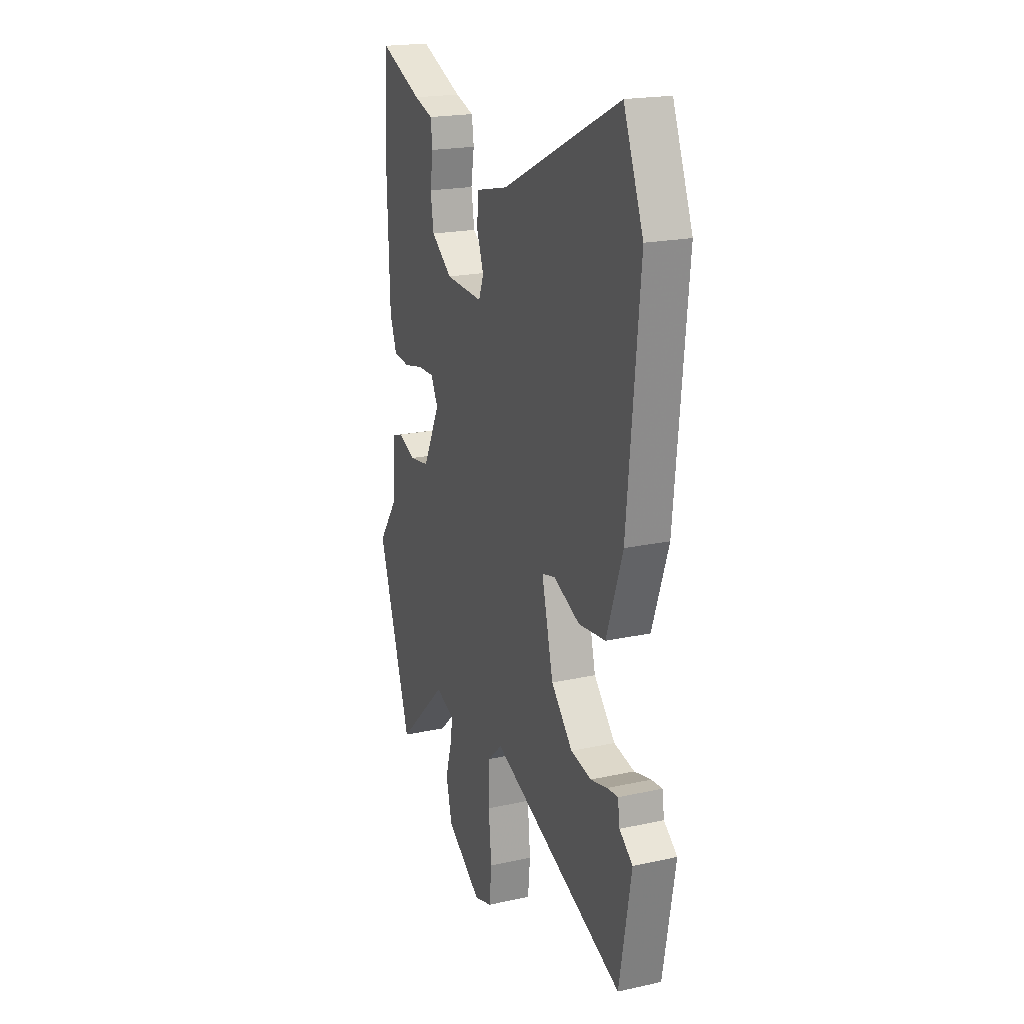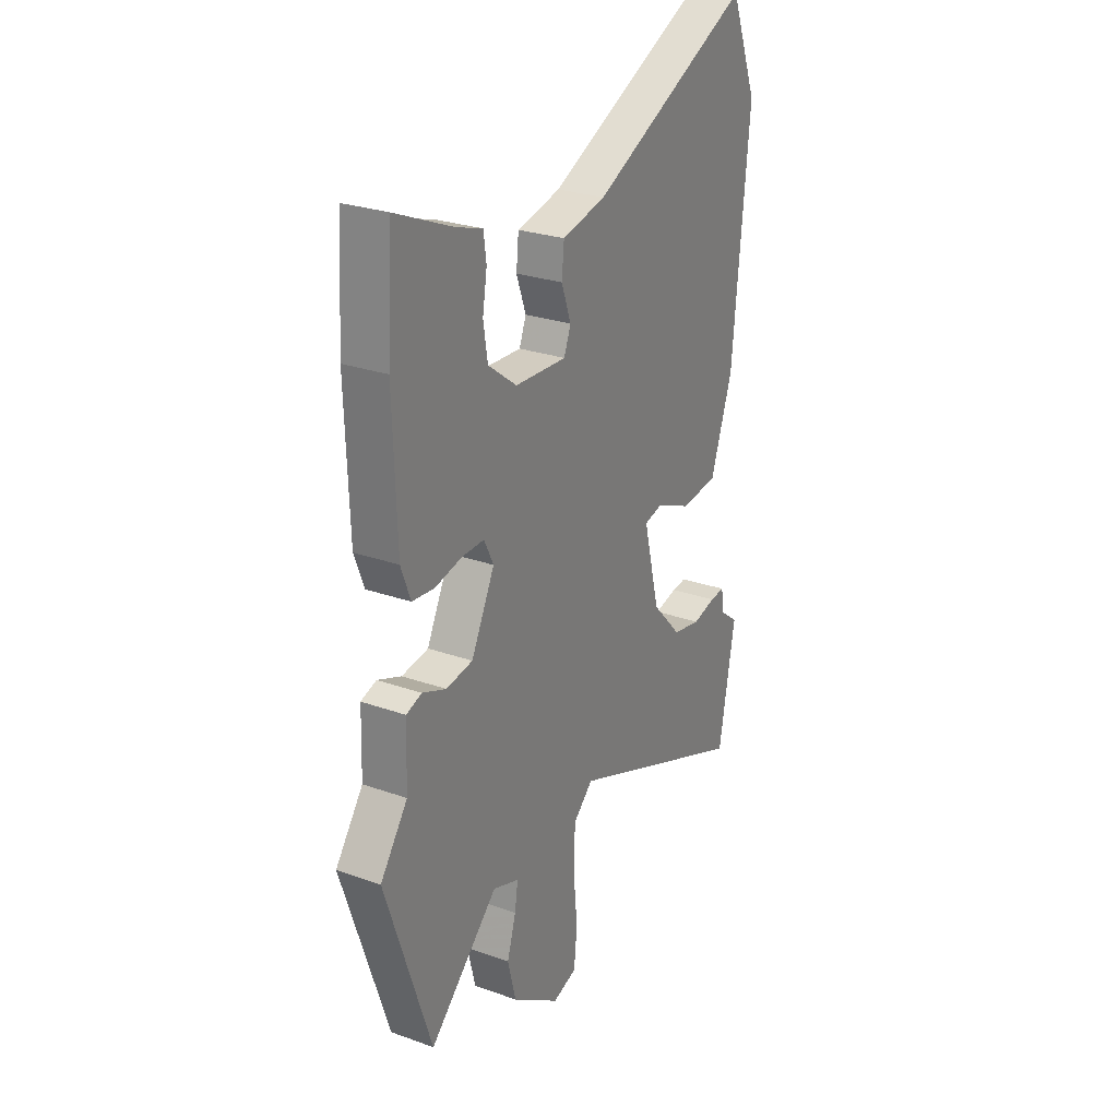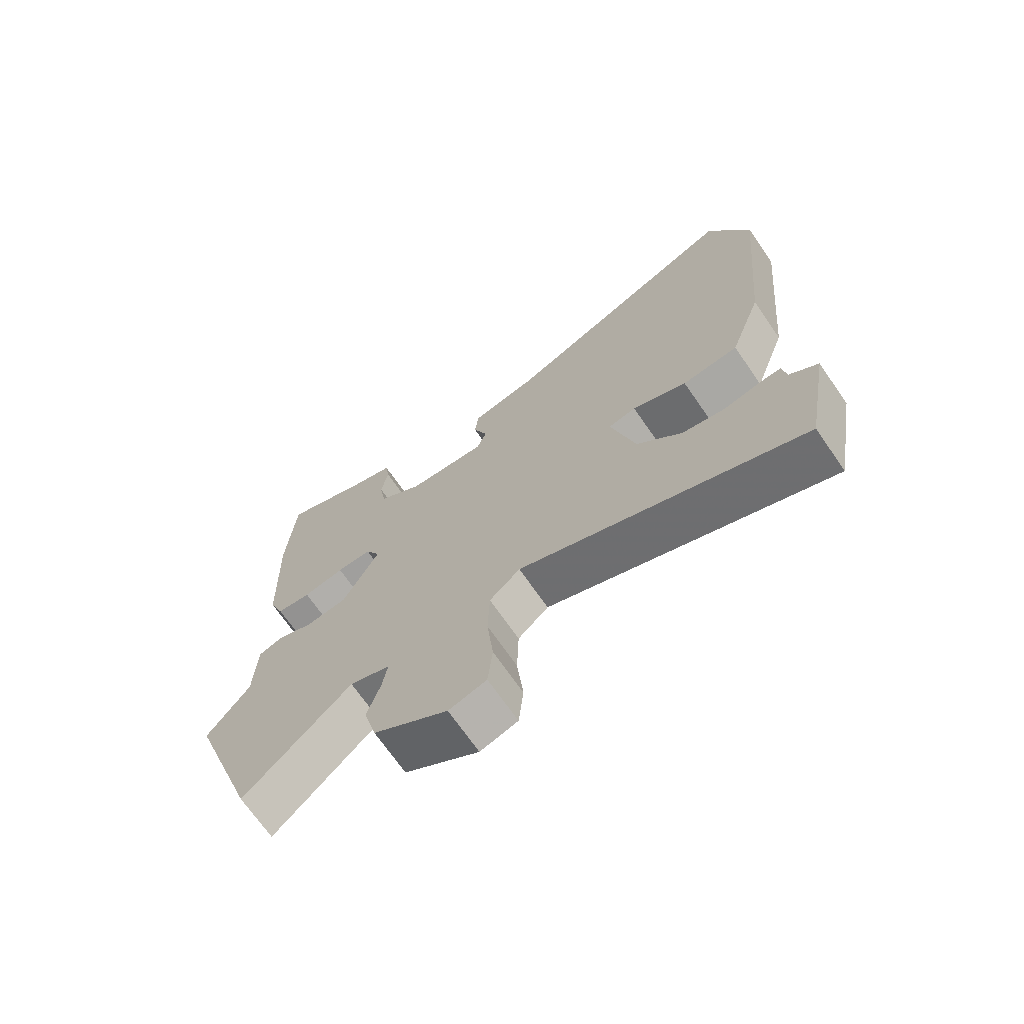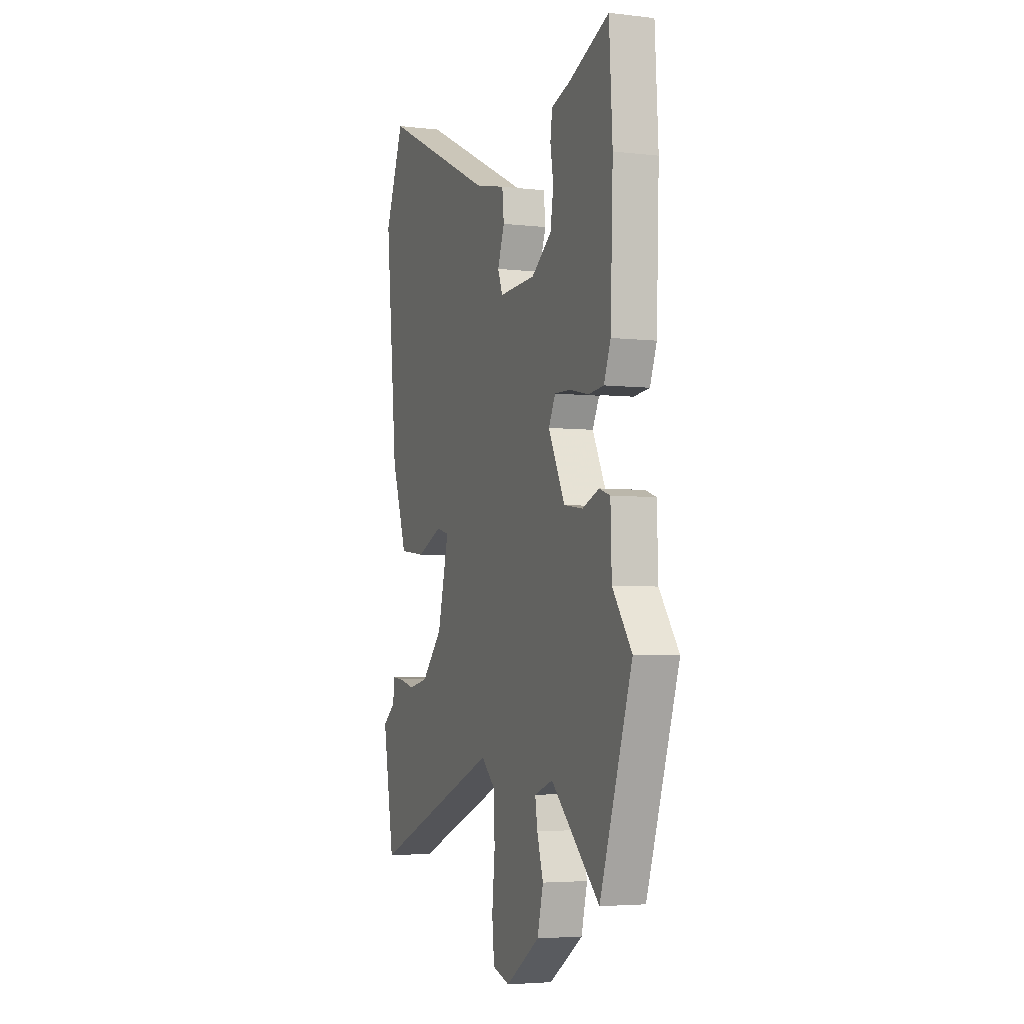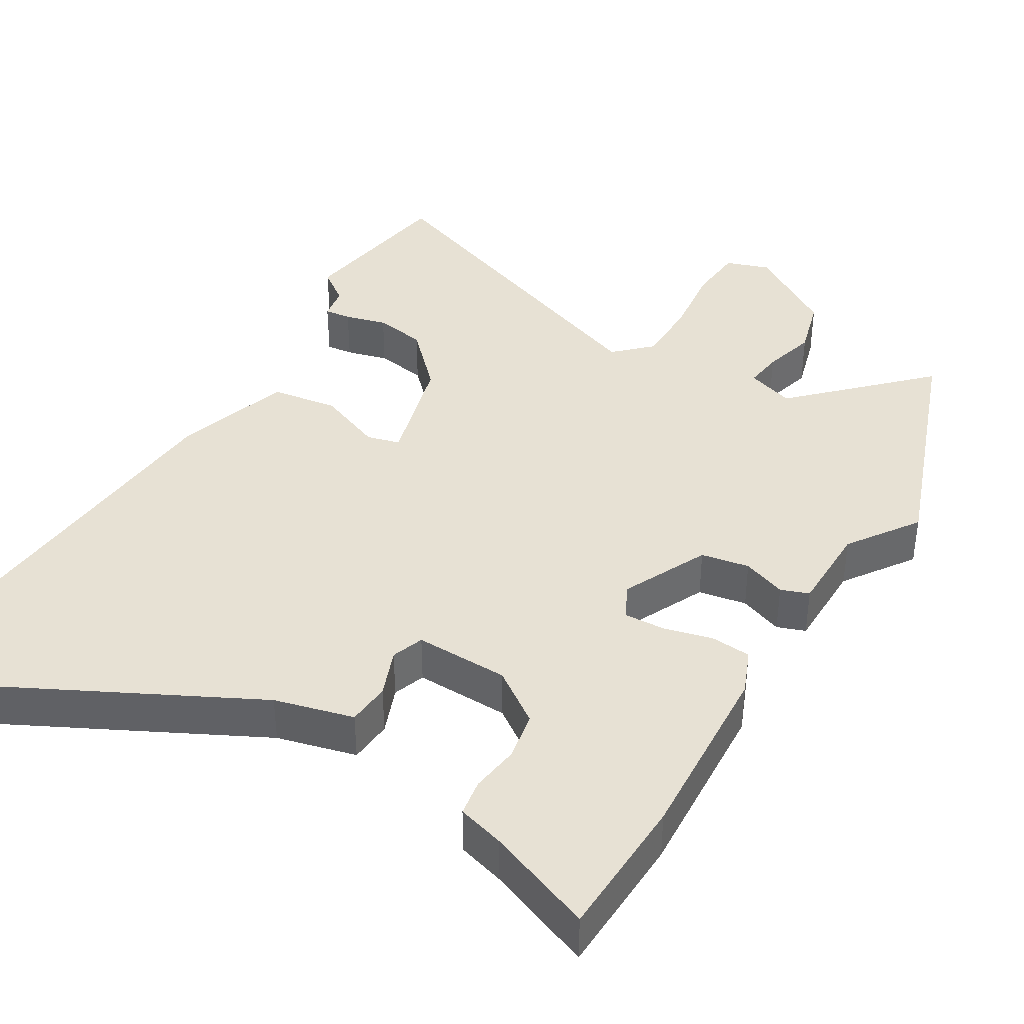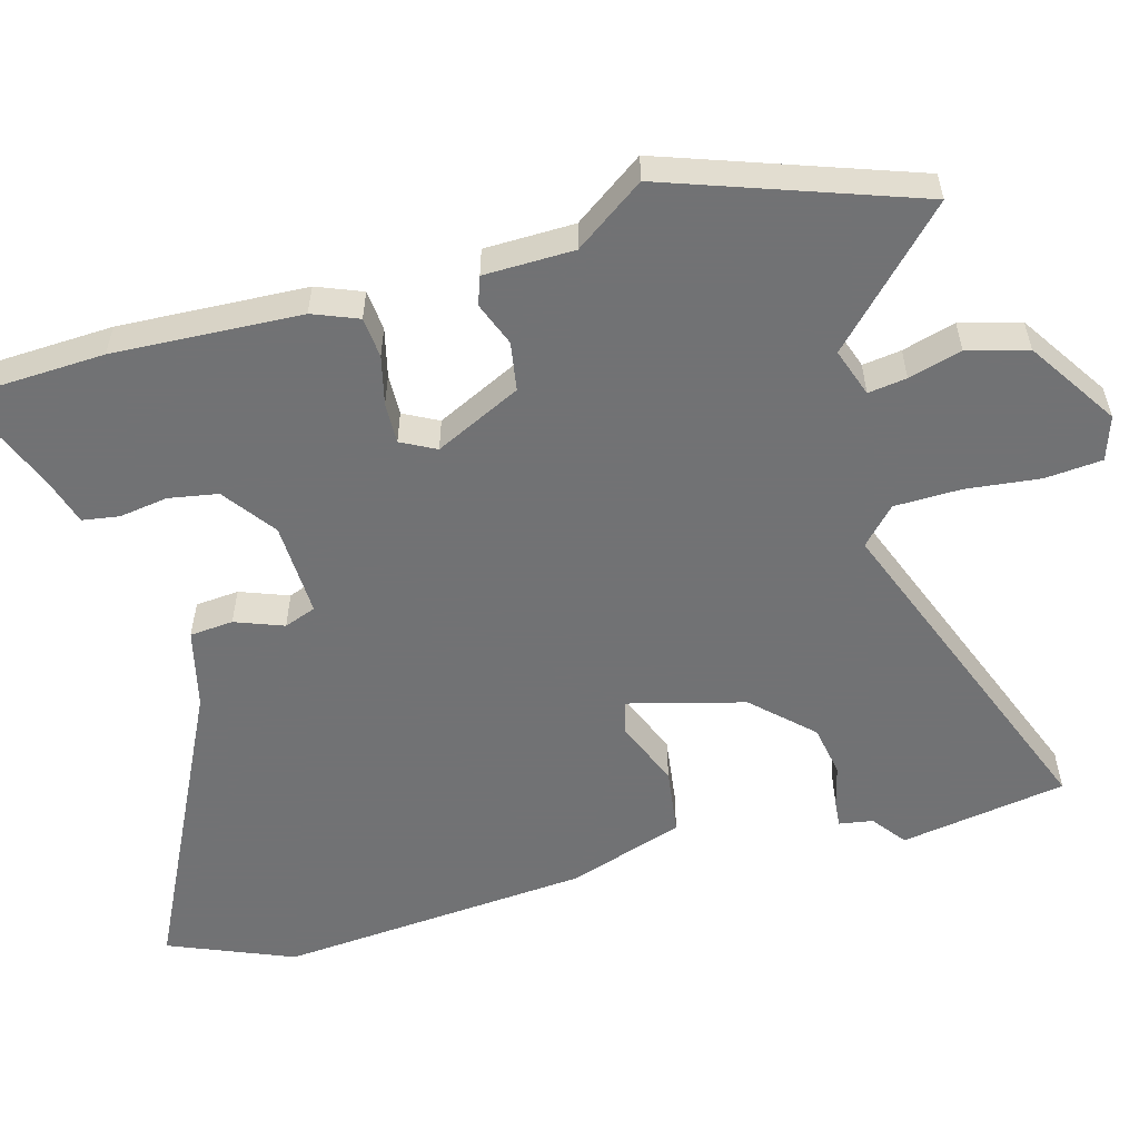
<metadata>
{"format":"obj","ext":"obj","renderer":"f3d","projection":"perspective","resolution":1024,"background":"white","views":[{"elev":20.1,"azim":-112.0,"up":"+Z"},{"elev":26.7,"azim":119.1,"up":"+Z"},{"elev":-70.7,"azim":-145.2,"up":"+Z"},{"elev":-4.2,"azim":69.0,"up":"+Z"},{"elev":39.4,"azim":29.4,"up":"+Y"},{"elev":-55.6,"azim":104.7,"up":"+Y"}]}
</metadata>
<code>
v 0.567 0.07 -0.3
v 0.452 0.07 -0.643
v 0.279 0.07 -0.479
v 0.213 0.07 -0.503
v 0.221 0.07 -0.556
v 0.243 0.07 -0.629
v 0.222 0.07 -0.712
v 0.101 0.07 -0.794
v 0.04 0.07 -0.775
v 0.032 0.07 -0.696
v 0.042 0.07 -0.594
v 0.039 0.07 -0.502
v -0.011 0.07 -0.456
v -0.474 0.07 -0.643
v -0.515 0.07 -0.414
v -0.469 0.07 -0.378
v -0.462 0.07 -0.331
v -0.425 0.07 -0.334
v -0.367 0.07 -0.348
v -0.296 0.07 -0.334
v -0.222 0.07 -0.254
v -0.182 0.07 -0.093
v -0.228 0.07 -0.082
v -0.318 0.07 -0.121
v -0.411 0.07 -0.11
v -0.466 0.07 0.049
v -0.508 0.07 0.481
v -0.44 0.07 0.653
v -0.035 0.07 0.461
v 0.075 0.07 0.436
v 0.081 0.07 0.376
v 0.057 0.07 0.309
v 0.074 0.07 0.265
v 0.204 0.07 0.272
v 0.276 0.07 0.326
v 0.287 0.07 0.394
v 0.276 0.07 0.461
v 0.283 0.07 0.512
v 0.348 0.07 0.533
v 0.494 0.07 0.595
v 0.506 0.07 0.396
v 0.497 0.07 0.137
v 0.473 0.07 0.074
v 0.417 0.07 0.068
v 0.35 0.07 0.083
v 0.293 0.07 0.084
v 0.269 0.07 0.036
v 0.328 0.07 -0.082
v 0.395 0.07 -0.092
v 0.455 0.07 -0.068
v 0.494 0.07 -0.081
v 0.498 0.07 -0.205
v 0.567 0 -0.3
v 0.452 0 -0.643
v 0.279 0 -0.479
v 0.213 0 -0.503
v 0.221 0 -0.556
v 0.243 0 -0.629
v 0.222 0 -0.712
v 0.101 0 -0.794
v 0.04 0 -0.775
v 0.032 0 -0.696
v 0.042 0 -0.594
v 0.039 0 -0.502
v -0.011 0 -0.456
v -0.474 0 -0.643
v -0.515 0 -0.414
v -0.469 0 -0.378
v -0.462 0 -0.331
v -0.425 0 -0.334
v -0.367 0 -0.348
v -0.296 0 -0.334
v -0.222 0 -0.254
v -0.182 0 -0.093
v -0.228 0 -0.082
v -0.318 0 -0.121
v -0.411 0 -0.11
v -0.466 0 0.049
v -0.508 0 0.481
v -0.44 0 0.653
v -0.035 0 0.461
v 0.075 0 0.436
v 0.081 0 0.376
v 0.057 0 0.309
v 0.074 0 0.265
v 0.204 0 0.272
v 0.276 0 0.326
v 0.287 0 0.394
v 0.276 0 0.461
v 0.283 0 0.512
v 0.348 0 0.533
v 0.494 0 0.595
v 0.506 0 0.396
v 0.497 0 0.137
v 0.473 0 0.074
v 0.417 0 0.068
v 0.35 0 0.083
v 0.293 0 0.084
v 0.269 0 0.036
v 0.328 0 -0.082
v 0.395 0 -0.092
v 0.455 0 -0.068
v 0.494 0 -0.081
v 0.498 0 -0.205
f 49 50 51 52
f 48 49 52 1
f 42 43 44 45
f 42 45 46
f 39 40 41 42
f 39 42 46
f 36 37 38 39
f 35 36 39 46
f 34 35 46 47
f 29 30 31 32
f 29 32 33
f 28 29 33
f 27 28 33
f 26 27 33
f 23 24 25 26
f 22 23 26 33
f 21 22 33 34
f 16 17 18 19
f 16 19 20
f 13 14 15 16
f 13 16 20
f 8 9 10 11
f 8 11 12
f 5 6 7 8
f 4 5 8 12
f 3 4 12 13
f 48 1 2 3
f 47 48 3 13
f 21 34 47 13
f 13 20 21
f 104 103 102 101
f 53 104 101 100
f 97 96 95 94
f 98 97 94
f 94 93 92 91
f 98 94 91
f 91 90 89 88
f 98 91 88 87
f 99 98 87 86
f 84 83 82 81
f 85 84 81
f 85 81 80
f 85 80 79
f 85 79 78
f 78 77 76 75
f 85 78 75 74
f 86 85 74 73
f 71 70 69 68
f 72 71 68
f 68 67 66 65
f 72 68 65
f 63 62 61 60
f 64 63 60
f 60 59 58 57
f 64 60 57 56
f 65 64 56 55
f 55 54 53 100
f 65 55 100 99
f 65 99 86 73
f 73 72 65
f 1 53 54 2
f 2 54 55 3
f 3 55 56 4
f 4 56 57 5
f 5 57 58 6
f 6 58 59 7
f 7 59 60 8
f 8 60 61 9
f 9 61 62 10
f 10 62 63 11
f 11 63 64 12
f 12 64 65 13
f 13 65 66 14
f 14 66 67 15
f 15 67 68 16
f 16 68 69 17
f 17 69 70 18
f 18 70 71 19
f 19 71 72 20
f 20 72 73 21
f 21 73 74 22
f 22 74 75 23
f 23 75 76 24
f 24 76 77 25
f 25 77 78 26
f 26 78 79 27
f 27 79 80 28
f 28 80 81 29
f 29 81 82 30
f 30 82 83 31
f 31 83 84 32
f 32 84 85 33
f 33 85 86 34
f 34 86 87 35
f 35 87 88 36
f 36 88 89 37
f 37 89 90 38
f 38 90 91 39
f 39 91 92 40
f 40 92 93 41
f 41 93 94 42
f 42 94 95 43
f 43 95 96 44
f 44 96 97 45
f 45 97 98 46
f 46 98 99 47
f 47 99 100 48
f 48 100 101 49
f 49 101 102 50
f 50 102 103 51
f 51 103 104 52
f 52 104 53 1

</code>
